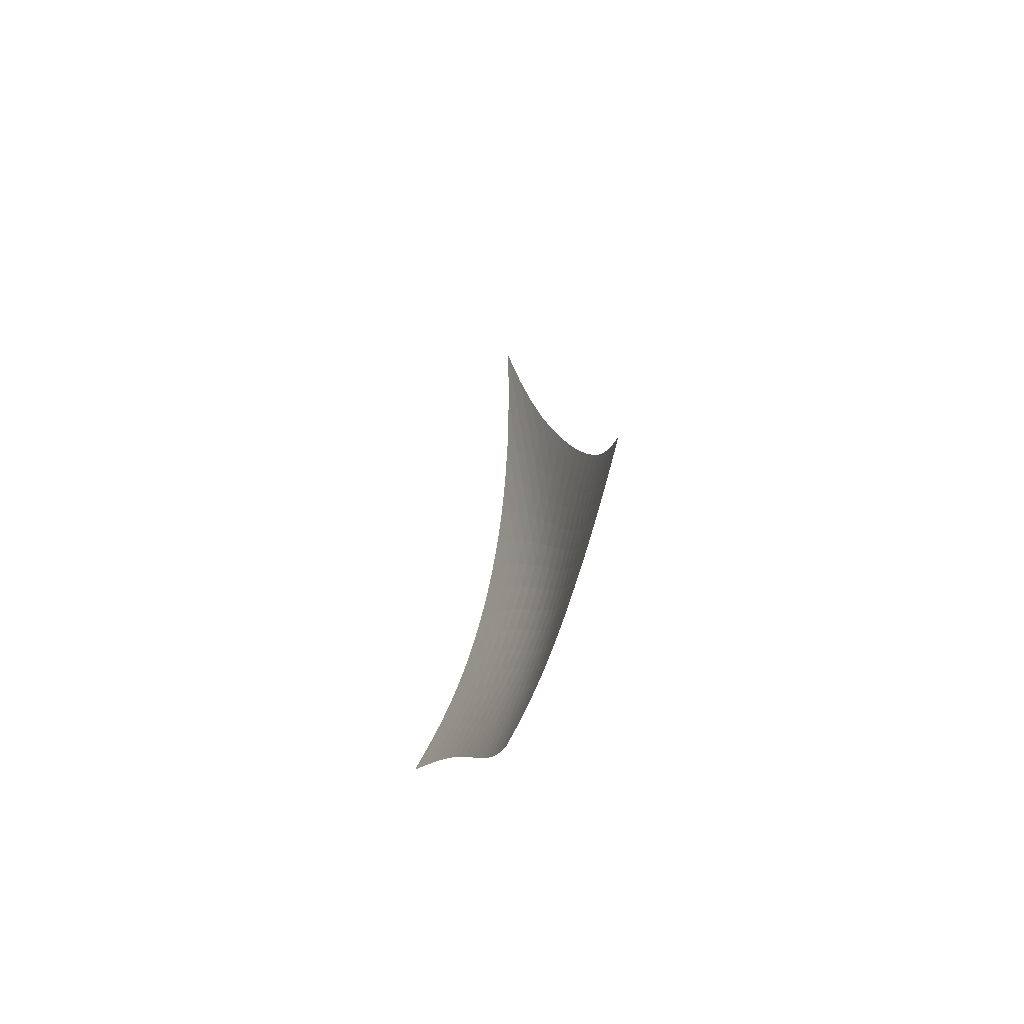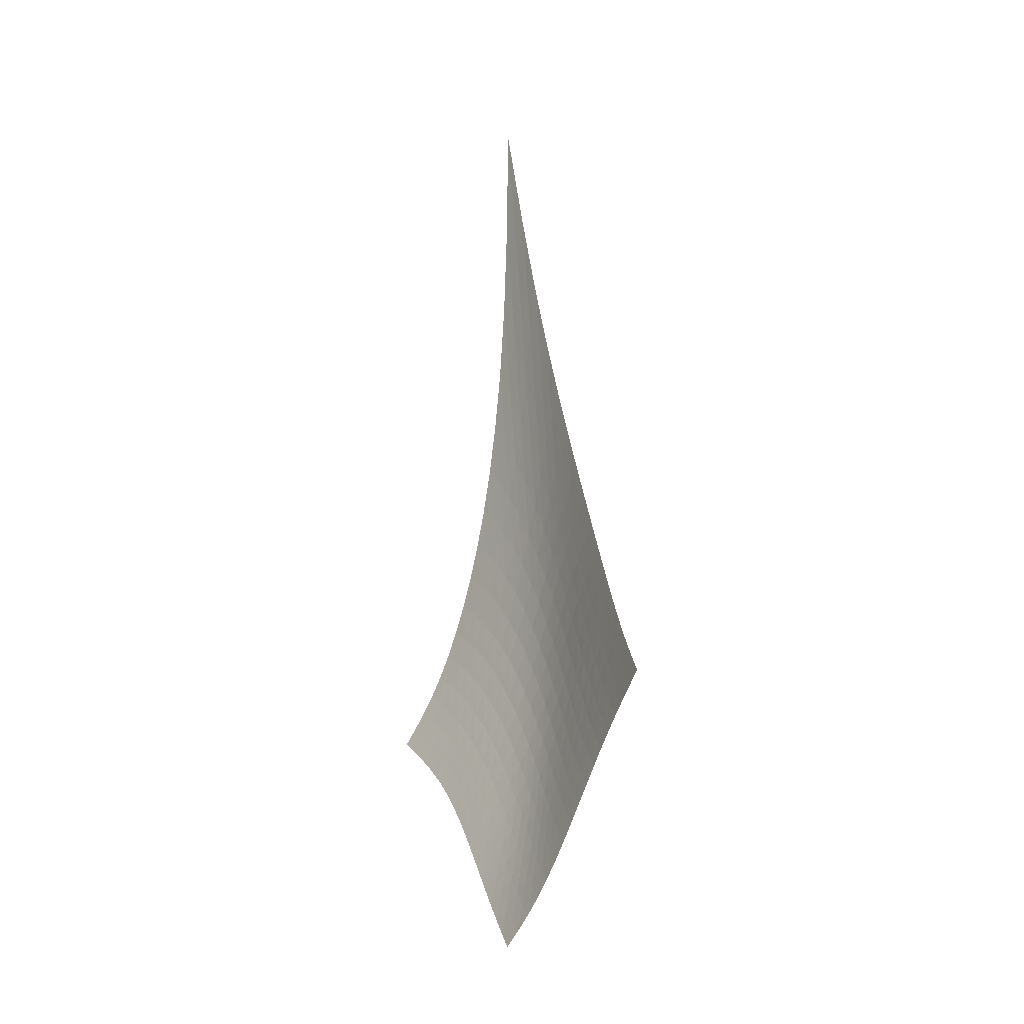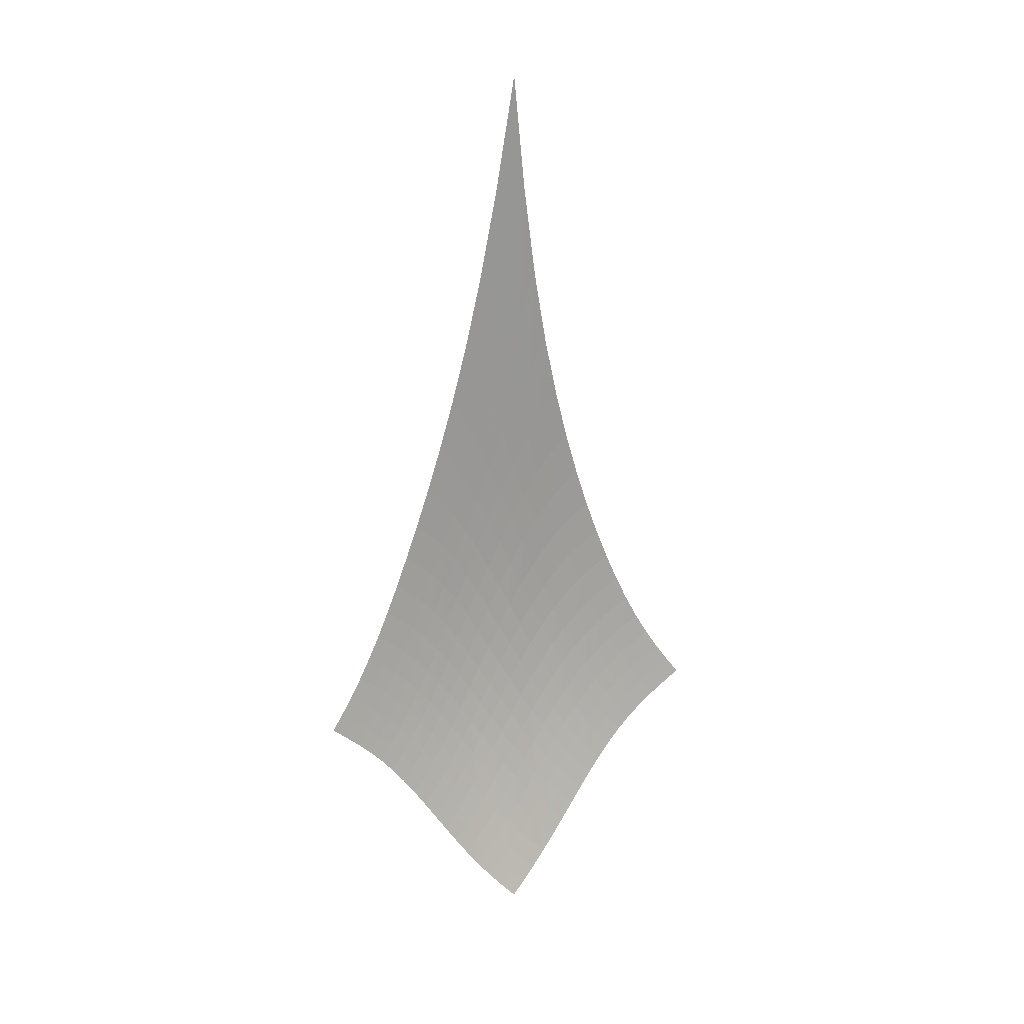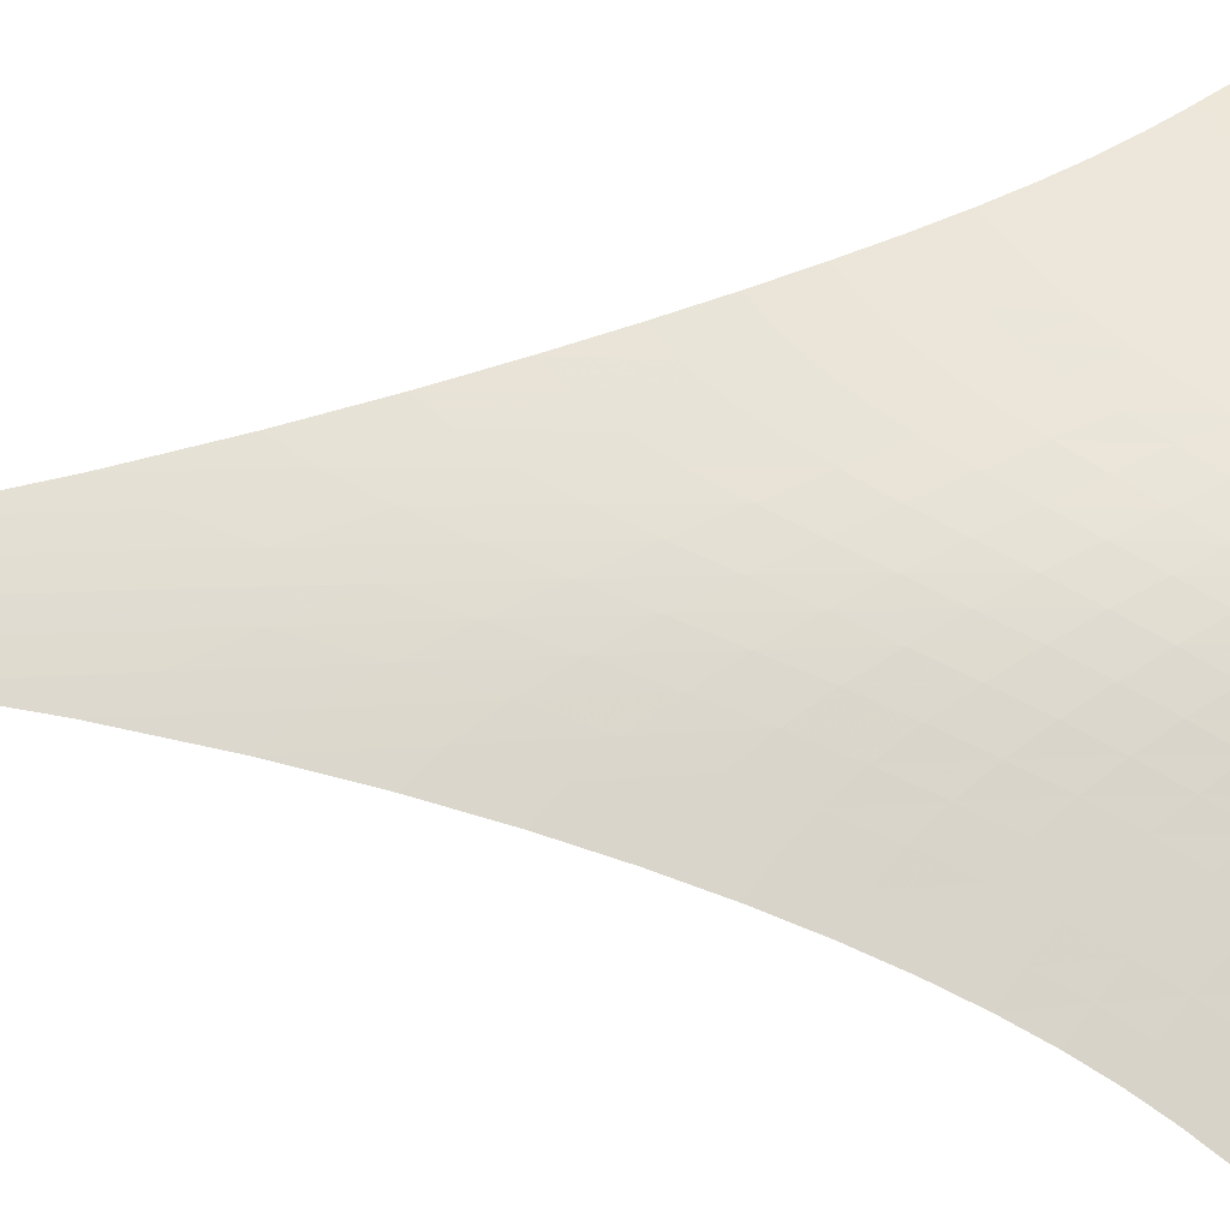
<metadata>
{"format":"obj","ext":"obj","renderer":"f3d","projection":"perspective","resolution":1024,"background":"white","views":[{"elev":-63.9,"azim":-163.1,"up":"+Y"},{"elev":-19.1,"azim":-169.6,"up":"+Y"},{"elev":17.0,"azim":110.8,"up":"+Y"},{"elev":20.9,"azim":-89.3,"up":"+Z"}]}
</metadata>
<code>
v -6.505 -0.09765 6.505
v -0.2934 -29.3 13.05
v -13.05 -29.3 0.2934
v -6.498 -39.67 6.498
v -12.8 -28.63 0.7623
v -12.55 -27.92 1.232
v -12.29 -27.14 1.696
v -12.03 -26.27 2.151
v -11.75 -25.31 2.595
v -11.46 -24.24 3.027
v -11.15 -23.06 3.448
v -10.81 -21.75 3.859
v -10.44 -20.29 4.261
v -10.04 -18.65 4.651
v -9.591 -16.79 5.03
v -9.098 -14.63 5.394
v -8.552 -12.07 5.736
v -7.941 -8.934 6.045
v -7.258 -4.981 6.306
v -6.306 -4.981 7.258
v -6.045 -8.934 7.941
v -5.736 -12.07 8.552
v -5.394 -14.63 9.098
v -5.03 -16.79 9.591
v -4.651 -18.65 10.04
v -4.261 -20.29 10.44
v -3.859 -21.75 10.81
v -3.448 -23.06 11.15
v -3.027 -24.24 11.46
v -2.595 -25.31 11.75
v -2.151 -26.27 12.03
v -1.696 -27.14 12.29
v -1.232 -27.92 12.55
v -0.7623 -28.63 12.8
v -0.8114 -29.81 12.67
v -1.317 -30.32 12.29
v -1.798 -30.86 11.92
v -2.25 -31.43 11.55
v -2.671 -32.03 11.19
v -3.064 -32.68 10.82
v -3.436 -33.36 10.45
v -3.791 -34.07 10.08
v -4.136 -34.81 9.696
v -4.477 -35.55 9.299
v -4.816 -36.3 8.885
v -5.157 -37.04 8.45
v -5.497 -37.76 7.992
v -5.836 -38.44 7.51
v -6.17 -39.08 7.009
v -7.009 -39.08 6.17
v -7.51 -38.44 5.836
v -7.992 -37.76 5.497
v -8.45 -37.04 5.157
v -8.885 -36.3 4.816
v -9.299 -35.55 4.477
v -9.696 -34.81 4.136
v -10.08 -34.07 3.791
v -10.45 -33.36 3.436
v -10.82 -32.68 3.064
v -11.19 -32.03 2.671
v -11.55 -31.43 2.25
v -11.92 -30.86 1.798
v -12.29 -30.32 1.317
v -12.67 -29.81 0.8114
v -6.951 -7.785 6.951
v -7.58 -10.71 6.647
v -8.163 -13.29 6.321
v -8.697 -15.53 5.973
v -9.184 -17.5 5.608
v -9.628 -19.25 5.228
v -10.03 -20.82 4.836
v -10.4 -22.24 4.431
v -10.74 -23.54 4.015
v -11.06 -24.71 3.588
v -11.35 -25.78 3.149
v -11.63 -26.75 2.697
v -11.9 -27.63 2.234
v -12.16 -28.42 1.761
v -12.42 -29.14 1.285
v -6.647 -10.71 7.58
v -7.238 -12.77 7.238
v -7.798 -14.79 6.894
v -8.319 -16.67 6.539
v -8.799 -18.41 6.17
v -9.239 -20.01 5.789
v -9.641 -21.49 5.395
v -10.01 -22.85 4.987
v -10.35 -24.1 4.567
v -10.66 -25.25 4.135
v -10.96 -26.31 3.689
v -11.24 -27.27 3.231
v -11.51 -28.15 2.76
v -11.78 -28.94 2.28
v -12.04 -29.66 1.796
v -6.321 -13.29 8.163
v -6.894 -14.79 7.798
v -7.441 -16.38 7.441
v -7.953 -17.95 7.079
v -8.429 -19.47 6.709
v -8.866 -20.91 6.326
v -9.266 -22.28 5.93
v -9.633 -23.56 5.52
v -9.969 -24.76 5.096
v -10.28 -25.87 4.659
v -10.57 -26.9 4.207
v -10.85 -27.85 3.742
v -11.12 -28.71 3.265
v -11.39 -29.49 2.778
v -11.66 -30.2 2.286
v -5.973 -15.53 8.697
v -6.539 -16.67 8.319
v -7.079 -17.95 7.953
v -7.589 -19.28 7.589
v -8.063 -20.61 7.218
v -8.5 -21.9 6.835
v -8.9 -23.16 6.438
v -9.265 -24.36 6.027
v -9.599 -25.49 5.599
v -9.908 -26.56 5.157
v -10.2 -27.56 4.699
v -10.47 -28.48 4.228
v -10.74 -29.33 3.743
v -11.01 -30.09 3.249
v -11.28 -30.79 2.748
v -5.608 -17.5 9.184
v -6.17 -18.41 8.799
v -6.709 -19.47 8.429
v -7.218 -20.61 8.063
v -7.693 -21.78 7.693
v -8.131 -22.95 7.311
v -8.532 -24.1 6.916
v -8.898 -25.22 6.503
v -9.231 -26.3 6.074
v -9.538 -27.32 5.627
v -9.824 -28.28 5.163
v -10.1 -29.17 4.685
v -10.37 -29.99 4.193
v -10.63 -30.74 3.69
v -10.91 -31.41 3.18
v -5.228 -19.25 9.628
v -5.789 -20.01 9.239
v -6.326 -20.91 8.866
v -6.835 -21.9 8.5
v -7.311 -22.95 8.131
v -7.753 -24.01 7.753
v -8.157 -25.08 7.359
v -8.525 -26.12 6.948
v -8.859 -27.14 6.517
v -9.165 -28.12 6.068
v -9.45 -29.04 5.599
v -9.722 -29.9 5.115
v -9.988 -30.7 4.616
v -10.26 -31.42 4.104
v -10.54 -32.08 3.585
v -4.836 -20.82 10.03
v -5.395 -21.49 9.641
v -5.93 -22.28 9.266
v -6.438 -23.16 8.9
v -6.916 -24.1 8.532
v -7.359 -25.08 8.157
v -7.767 -26.07 7.767
v -8.138 -27.05 7.358
v -8.476 -28.01 6.929
v -8.785 -28.94 6.479
v -9.071 -29.83 6.008
v -9.342 -30.66 5.518
v -9.609 -31.43 5.013
v -9.88 -32.14 4.494
v -10.16 -32.77 3.966
v -4.431 -22.24 10.4
v -4.987 -22.85 10.01
v -5.52 -23.56 9.633
v -6.027 -24.36 9.265
v -6.503 -25.22 8.898
v -6.948 -26.12 8.525
v -7.358 -27.05 8.138
v -7.734 -27.98 7.734
v -8.077 -28.89 7.309
v -8.39 -29.78 6.86
v -8.68 -30.64 6.389
v -8.954 -31.44 5.898
v -9.223 -32.19 5.388
v -9.496 -32.88 4.864
v -9.782 -33.5 4.329
v -4.015 -23.54 10.74
v -4.567 -24.1 10.35
v -5.096 -24.76 9.969
v -5.599 -25.49 9.599
v -6.074 -26.3 9.231
v -6.517 -27.14 8.859
v -6.929 -28.01 8.476
v -7.309 -28.89 8.077
v -7.657 -29.77 7.657
v -7.976 -30.63 7.213
v -8.273 -31.45 6.746
v -8.553 -32.24 6.255
v -8.827 -32.97 5.745
v -9.104 -33.64 5.218
v -9.393 -34.25 4.679
v -3.588 -24.71 11.06
v -4.135 -25.25 10.66
v -4.659 -25.87 10.28
v -5.157 -26.56 9.908
v -5.627 -27.32 9.538
v -6.068 -28.12 9.165
v -6.479 -28.94 8.785
v -6.86 -29.78 8.39
v -7.213 -30.63 7.976
v -7.54 -31.46 7.54
v -7.845 -32.26 7.079
v -8.134 -33.02 6.594
v -8.416 -33.74 6.087
v -8.699 -34.4 5.561
v -8.993 -35 5.022
v -3.149 -25.78 11.35
v -3.689 -26.31 10.96
v -4.207 -26.9 10.57
v -4.699 -27.56 10.2
v -5.163 -28.28 9.824
v -5.599 -29.04 9.45
v -6.008 -29.83 9.071
v -6.389 -30.64 8.68
v -6.746 -31.45 8.273
v -7.079 -32.26 7.845
v -7.393 -33.04 7.393
v -7.693 -33.79 6.917
v -7.984 -34.5 6.416
v -8.276 -35.16 5.896
v -8.575 -35.75 5.36
v -2.697 -26.75 11.63
v -3.231 -27.27 11.24
v -3.742 -27.85 10.85
v -4.228 -28.48 10.47
v -4.685 -29.17 10.1
v -5.115 -29.9 9.722
v -5.518 -30.66 9.342
v -5.898 -31.44 8.954
v -6.255 -32.24 8.553
v -6.594 -33.02 8.134
v -6.917 -33.79 7.693
v -7.227 -34.53 7.227
v -7.53 -35.24 6.737
v -7.831 -35.89 6.224
v -8.136 -36.49 5.696
v -2.234 -27.63 11.9
v -2.76 -28.15 11.51
v -3.265 -28.71 11.12
v -3.743 -29.33 10.74
v -4.193 -29.99 10.37
v -4.616 -30.7 9.988
v -5.013 -31.43 9.609
v -5.388 -32.19 9.223
v -5.745 -32.97 8.827
v -6.087 -33.74 8.416
v -6.416 -34.5 7.984
v -6.737 -35.24 7.53
v -7.05 -35.94 7.05
v -7.361 -36.59 6.548
v -7.675 -37.2 6.028
v -1.761 -28.42 12.16
v -2.28 -28.94 11.78
v -2.778 -29.49 11.39
v -3.249 -30.09 11.01
v -3.69 -30.74 10.63
v -4.104 -31.42 10.26
v -4.494 -32.14 9.88
v -4.864 -32.88 9.496
v -5.218 -33.64 9.104
v -5.561 -34.4 8.699
v -5.896 -35.16 8.276
v -6.224 -35.89 7.831
v -6.548 -36.59 7.361
v -6.869 -37.25 6.869
v -7.189 -37.87 6.358
v -1.285 -29.14 12.42
v -1.796 -29.66 12.04
v -2.286 -30.2 11.66
v -2.748 -30.79 11.28
v -3.18 -31.41 10.91
v -3.585 -32.08 10.54
v -3.966 -32.77 10.16
v -4.329 -33.5 9.782
v -4.679 -34.25 9.393
v -5.022 -35 8.993
v -5.36 -35.75 8.575
v -5.696 -36.49 8.136
v -6.028 -37.2 7.675
v -6.358 -37.87 7.189
v -6.685 -38.49 6.685
f 289 49 4
f 289 4 50
f 5 79 64
f 5 64 3
f 79 94 63
f 79 63 64
f 94 109 62
f 94 62 63
f 109 124 61
f 109 61 62
f 124 139 60
f 124 60 61
f 139 154 59
f 139 59 60
f 154 169 58
f 154 58 59
f 169 184 57
f 169 57 58
f 184 199 56
f 184 56 57
f 199 214 55
f 199 55 56
f 214 229 54
f 214 54 55
f 229 244 53
f 229 53 54
f 244 259 52
f 244 52 53
f 259 274 51
f 259 51 52
f 274 289 50
f 274 50 51
f 1 20 65
f 1 65 19
f 19 65 66
f 19 66 18
f 18 66 67
f 18 67 17
f 17 67 68
f 17 68 16
f 16 68 69
f 16 69 15
f 15 69 70
f 15 70 14
f 14 70 71
f 14 71 13
f 13 71 72
f 13 72 12
f 12 72 73
f 12 73 11
f 11 73 74
f 11 74 10
f 10 74 75
f 10 75 9
f 9 75 76
f 9 76 8
f 8 76 77
f 8 77 7
f 7 77 78
f 7 78 6
f 6 78 79
f 6 79 5
f 20 21 80
f 20 80 65
f 65 80 81
f 65 81 66
f 66 81 82
f 66 82 67
f 67 82 83
f 67 83 68
f 68 83 84
f 68 84 69
f 69 84 85
f 69 85 70
f 70 85 86
f 70 86 71
f 71 86 87
f 71 87 72
f 72 87 88
f 72 88 73
f 73 88 89
f 73 89 74
f 74 89 90
f 74 90 75
f 75 90 91
f 75 91 76
f 76 91 92
f 76 92 77
f 77 92 93
f 77 93 78
f 78 93 94
f 78 94 79
f 21 22 95
f 21 95 80
f 80 95 96
f 80 96 81
f 81 96 97
f 81 97 82
f 82 97 98
f 82 98 83
f 83 98 99
f 83 99 84
f 84 99 100
f 84 100 85
f 85 100 101
f 85 101 86
f 86 101 102
f 86 102 87
f 87 102 103
f 87 103 88
f 88 103 104
f 88 104 89
f 89 104 105
f 89 105 90
f 90 105 106
f 90 106 91
f 91 106 107
f 91 107 92
f 92 107 108
f 92 108 93
f 93 108 109
f 93 109 94
f 22 23 110
f 22 110 95
f 95 110 111
f 95 111 96
f 96 111 112
f 96 112 97
f 97 112 113
f 97 113 98
f 98 113 114
f 98 114 99
f 99 114 115
f 99 115 100
f 100 115 116
f 100 116 101
f 101 116 117
f 101 117 102
f 102 117 118
f 102 118 103
f 103 118 119
f 103 119 104
f 104 119 120
f 104 120 105
f 105 120 121
f 105 121 106
f 106 121 122
f 106 122 107
f 107 122 123
f 107 123 108
f 108 123 124
f 108 124 109
f 23 24 125
f 23 125 110
f 110 125 126
f 110 126 111
f 111 126 127
f 111 127 112
f 112 127 128
f 112 128 113
f 113 128 129
f 113 129 114
f 114 129 130
f 114 130 115
f 115 130 131
f 115 131 116
f 116 131 132
f 116 132 117
f 117 132 133
f 117 133 118
f 118 133 134
f 118 134 119
f 119 134 135
f 119 135 120
f 120 135 136
f 120 136 121
f 121 136 137
f 121 137 122
f 122 137 138
f 122 138 123
f 123 138 139
f 123 139 124
f 24 25 140
f 24 140 125
f 125 140 141
f 125 141 126
f 126 141 142
f 126 142 127
f 127 142 143
f 127 143 128
f 128 143 144
f 128 144 129
f 129 144 145
f 129 145 130
f 130 145 146
f 130 146 131
f 131 146 147
f 131 147 132
f 132 147 148
f 132 148 133
f 133 148 149
f 133 149 134
f 134 149 150
f 134 150 135
f 135 150 151
f 135 151 136
f 136 151 152
f 136 152 137
f 137 152 153
f 137 153 138
f 138 153 154
f 138 154 139
f 25 26 155
f 25 155 140
f 140 155 156
f 140 156 141
f 141 156 157
f 141 157 142
f 142 157 158
f 142 158 143
f 143 158 159
f 143 159 144
f 144 159 160
f 144 160 145
f 145 160 161
f 145 161 146
f 146 161 162
f 146 162 147
f 147 162 163
f 147 163 148
f 148 163 164
f 148 164 149
f 149 164 165
f 149 165 150
f 150 165 166
f 150 166 151
f 151 166 167
f 151 167 152
f 152 167 168
f 152 168 153
f 153 168 169
f 153 169 154
f 26 27 170
f 26 170 155
f 155 170 171
f 155 171 156
f 156 171 172
f 156 172 157
f 157 172 173
f 157 173 158
f 158 173 174
f 158 174 159
f 159 174 175
f 159 175 160
f 160 175 176
f 160 176 161
f 161 176 177
f 161 177 162
f 162 177 178
f 162 178 163
f 163 178 179
f 163 179 164
f 164 179 180
f 164 180 165
f 165 180 181
f 165 181 166
f 166 181 182
f 166 182 167
f 167 182 183
f 167 183 168
f 168 183 184
f 168 184 169
f 27 28 185
f 27 185 170
f 170 185 186
f 170 186 171
f 171 186 187
f 171 187 172
f 172 187 188
f 172 188 173
f 173 188 189
f 173 189 174
f 174 189 190
f 174 190 175
f 175 190 191
f 175 191 176
f 176 191 192
f 176 192 177
f 177 192 193
f 177 193 178
f 178 193 194
f 178 194 179
f 179 194 195
f 179 195 180
f 180 195 196
f 180 196 181
f 181 196 197
f 181 197 182
f 182 197 198
f 182 198 183
f 183 198 199
f 183 199 184
f 28 29 200
f 28 200 185
f 185 200 201
f 185 201 186
f 186 201 202
f 186 202 187
f 187 202 203
f 187 203 188
f 188 203 204
f 188 204 189
f 189 204 205
f 189 205 190
f 190 205 206
f 190 206 191
f 191 206 207
f 191 207 192
f 192 207 208
f 192 208 193
f 193 208 209
f 193 209 194
f 194 209 210
f 194 210 195
f 195 210 211
f 195 211 196
f 196 211 212
f 196 212 197
f 197 212 213
f 197 213 198
f 198 213 214
f 198 214 199
f 29 30 215
f 29 215 200
f 200 215 216
f 200 216 201
f 201 216 217
f 201 217 202
f 202 217 218
f 202 218 203
f 203 218 219
f 203 219 204
f 204 219 220
f 204 220 205
f 205 220 221
f 205 221 206
f 206 221 222
f 206 222 207
f 207 222 223
f 207 223 208
f 208 223 224
f 208 224 209
f 209 224 225
f 209 225 210
f 210 225 226
f 210 226 211
f 211 226 227
f 211 227 212
f 212 227 228
f 212 228 213
f 213 228 229
f 213 229 214
f 30 31 230
f 30 230 215
f 215 230 231
f 215 231 216
f 216 231 232
f 216 232 217
f 217 232 233
f 217 233 218
f 218 233 234
f 218 234 219
f 219 234 235
f 219 235 220
f 220 235 236
f 220 236 221
f 221 236 237
f 221 237 222
f 222 237 238
f 222 238 223
f 223 238 239
f 223 239 224
f 224 239 240
f 224 240 225
f 225 240 241
f 225 241 226
f 226 241 242
f 226 242 227
f 227 242 243
f 227 243 228
f 228 243 244
f 228 244 229
f 31 32 245
f 31 245 230
f 230 245 246
f 230 246 231
f 231 246 247
f 231 247 232
f 232 247 248
f 232 248 233
f 233 248 249
f 233 249 234
f 234 249 250
f 234 250 235
f 235 250 251
f 235 251 236
f 236 251 252
f 236 252 237
f 237 252 253
f 237 253 238
f 238 253 254
f 238 254 239
f 239 254 255
f 239 255 240
f 240 255 256
f 240 256 241
f 241 256 257
f 241 257 242
f 242 257 258
f 242 258 243
f 243 258 259
f 243 259 244
f 32 33 260
f 32 260 245
f 245 260 261
f 245 261 246
f 246 261 262
f 246 262 247
f 247 262 263
f 247 263 248
f 248 263 264
f 248 264 249
f 249 264 265
f 249 265 250
f 250 265 266
f 250 266 251
f 251 266 267
f 251 267 252
f 252 267 268
f 252 268 253
f 253 268 269
f 253 269 254
f 254 269 270
f 254 270 255
f 255 270 271
f 255 271 256
f 256 271 272
f 256 272 257
f 257 272 273
f 257 273 258
f 258 273 274
f 258 274 259
f 33 34 275
f 33 275 260
f 260 275 276
f 260 276 261
f 261 276 277
f 261 277 262
f 262 277 278
f 262 278 263
f 263 278 279
f 263 279 264
f 264 279 280
f 264 280 265
f 265 280 281
f 265 281 266
f 266 281 282
f 266 282 267
f 267 282 283
f 267 283 268
f 268 283 284
f 268 284 269
f 269 284 285
f 269 285 270
f 270 285 286
f 270 286 271
f 271 286 287
f 271 287 272
f 272 287 288
f 272 288 273
f 273 288 289
f 273 289 274
f 34 2 35
f 34 35 275
f 275 35 36
f 275 36 276
f 276 36 37
f 276 37 277
f 277 37 38
f 277 38 278
f 278 38 39
f 278 39 279
f 279 39 40
f 279 40 280
f 280 40 41
f 280 41 281
f 281 41 42
f 281 42 282
f 282 42 43
f 282 43 283
f 283 43 44
f 283 44 284
f 284 44 45
f 284 45 285
f 285 45 46
f 285 46 286
f 286 46 47
f 286 47 287
f 287 47 48
f 287 48 288
f 288 48 49
f 288 49 289

</code>
